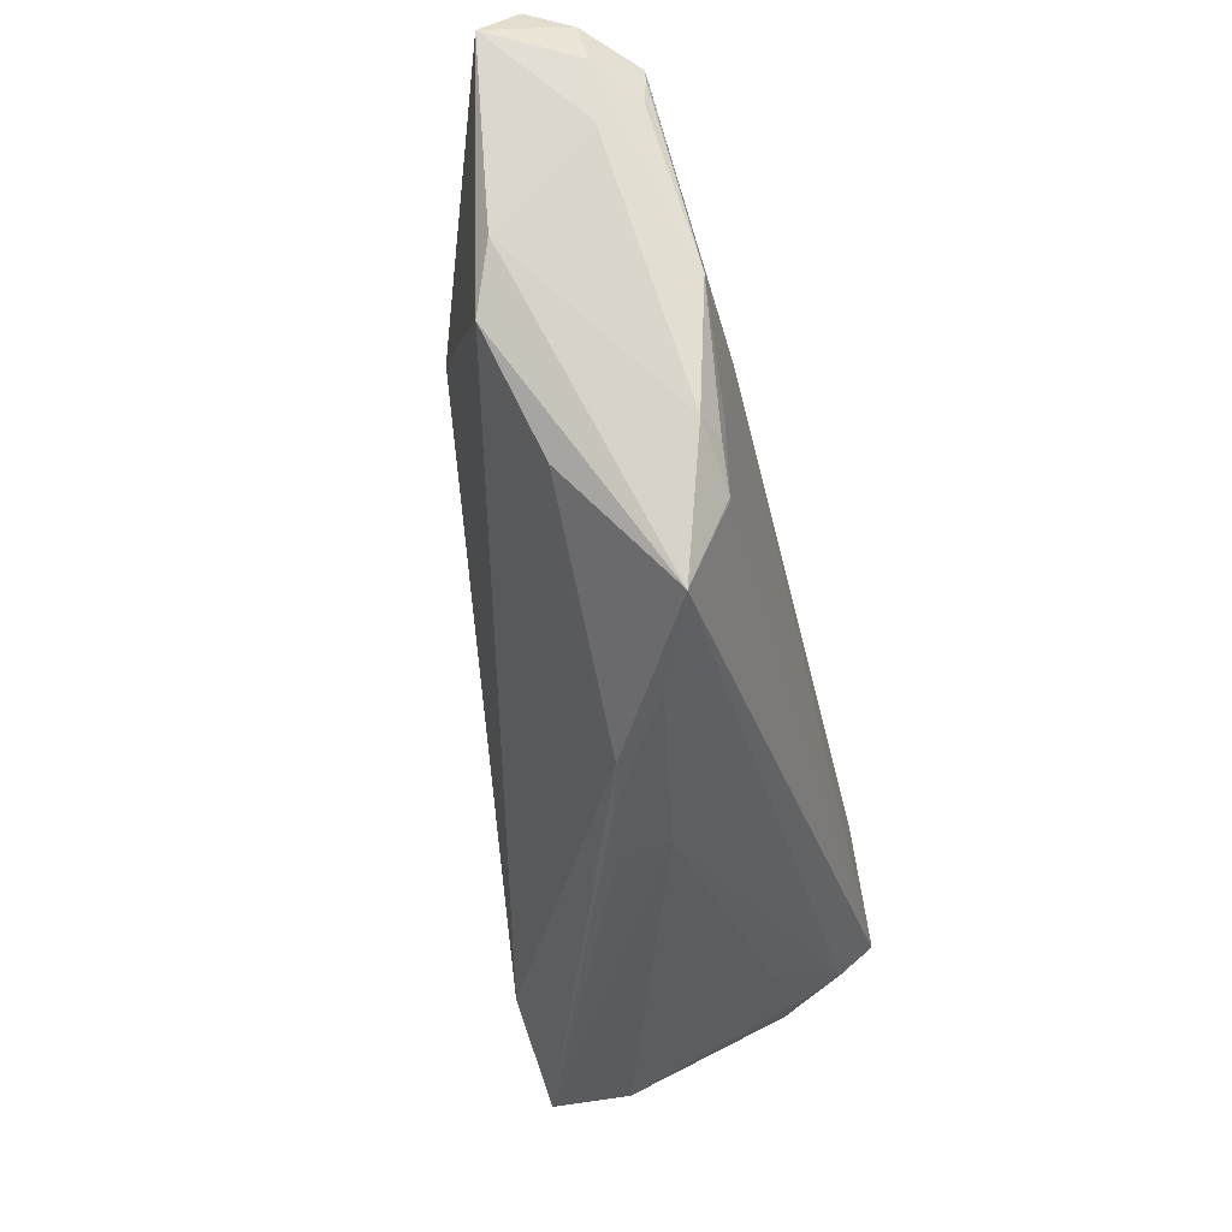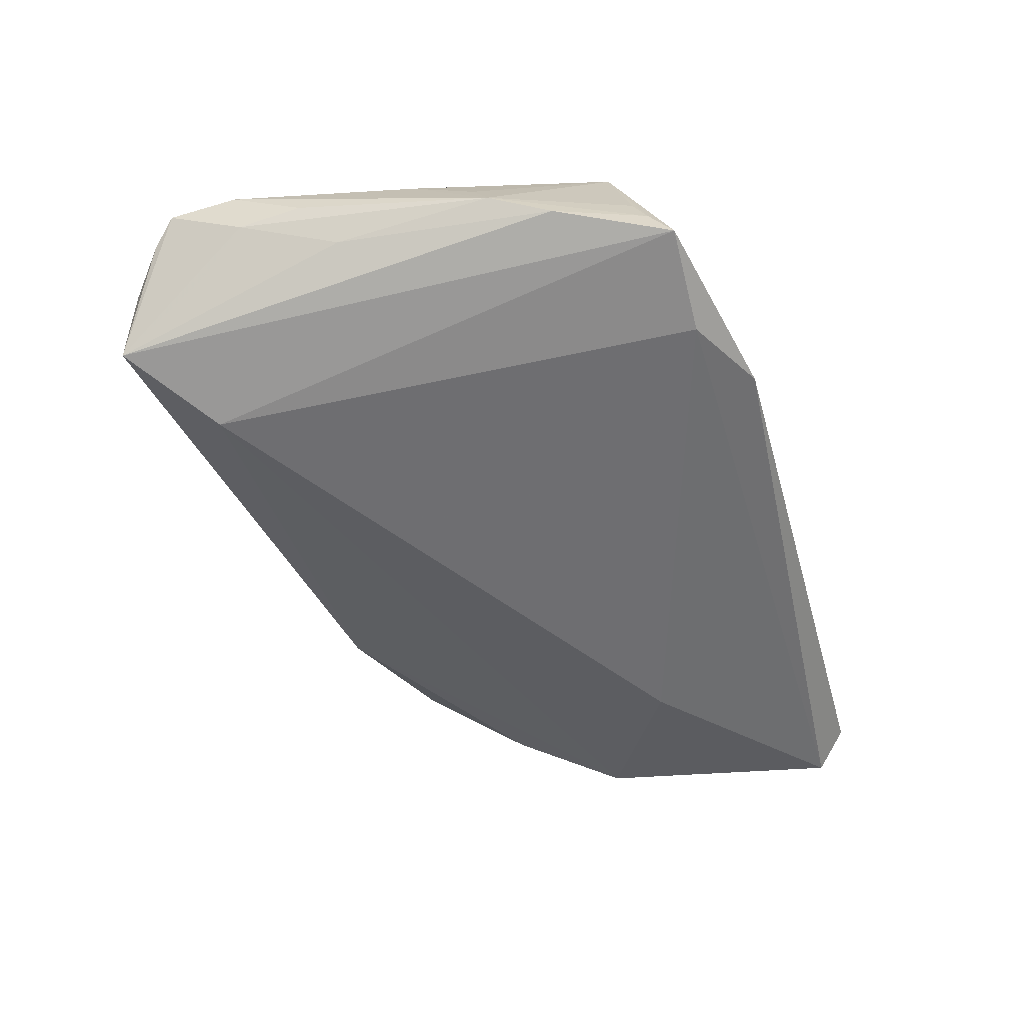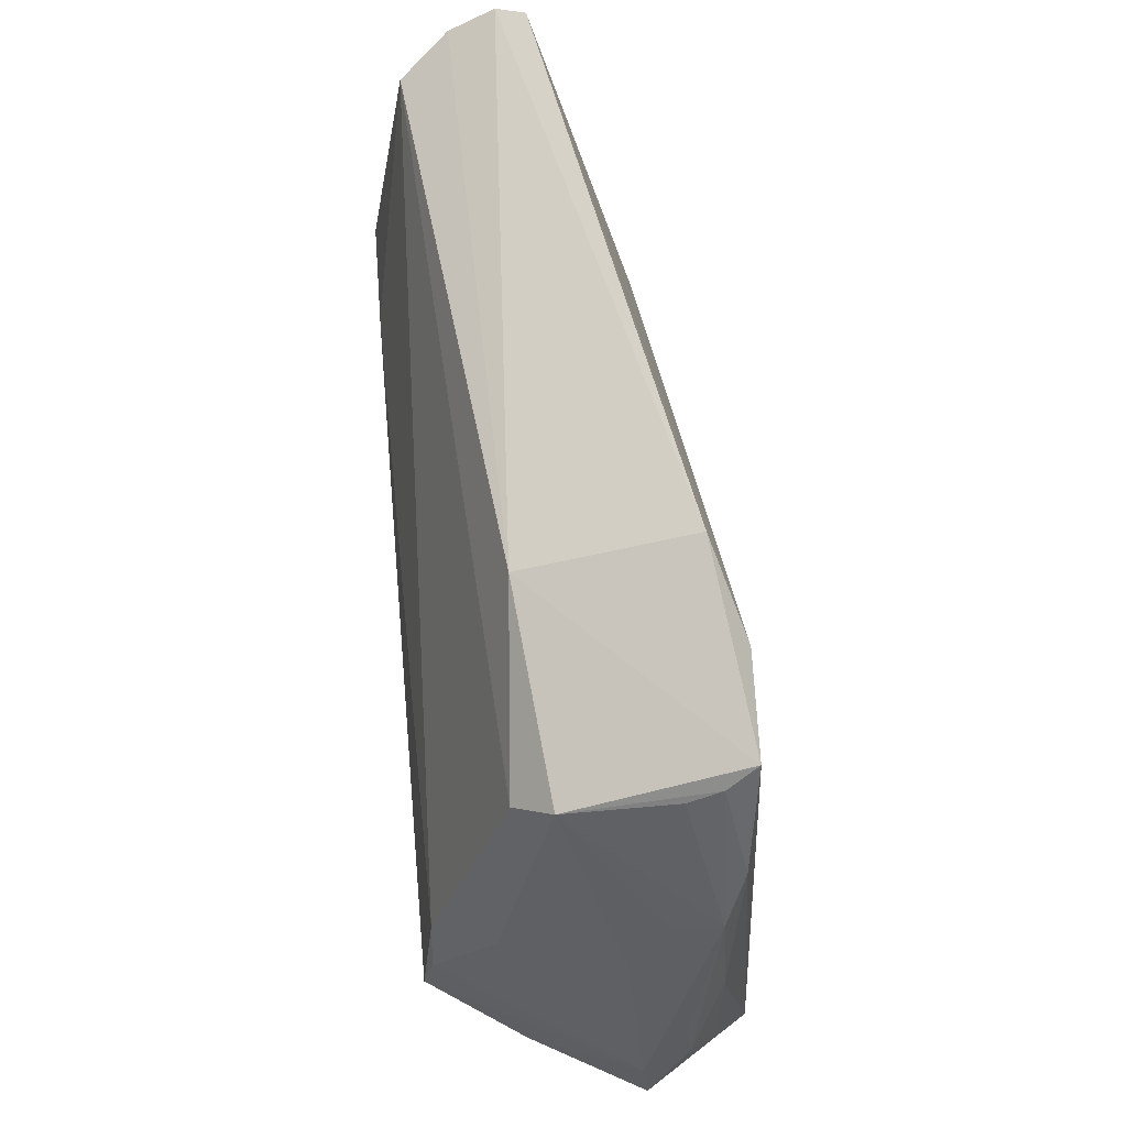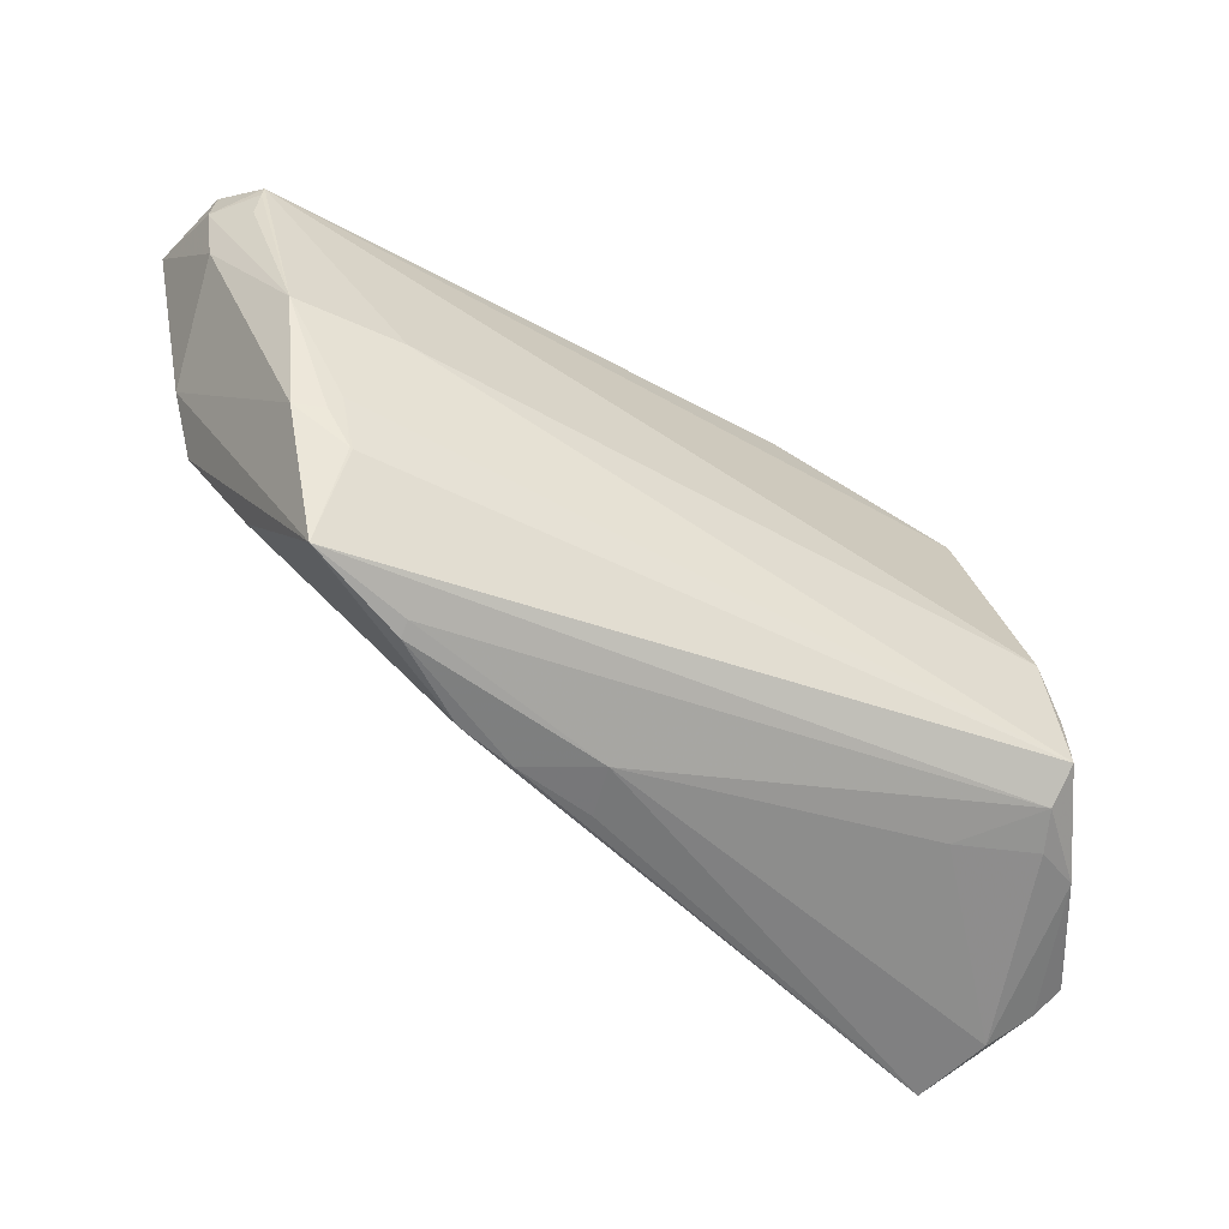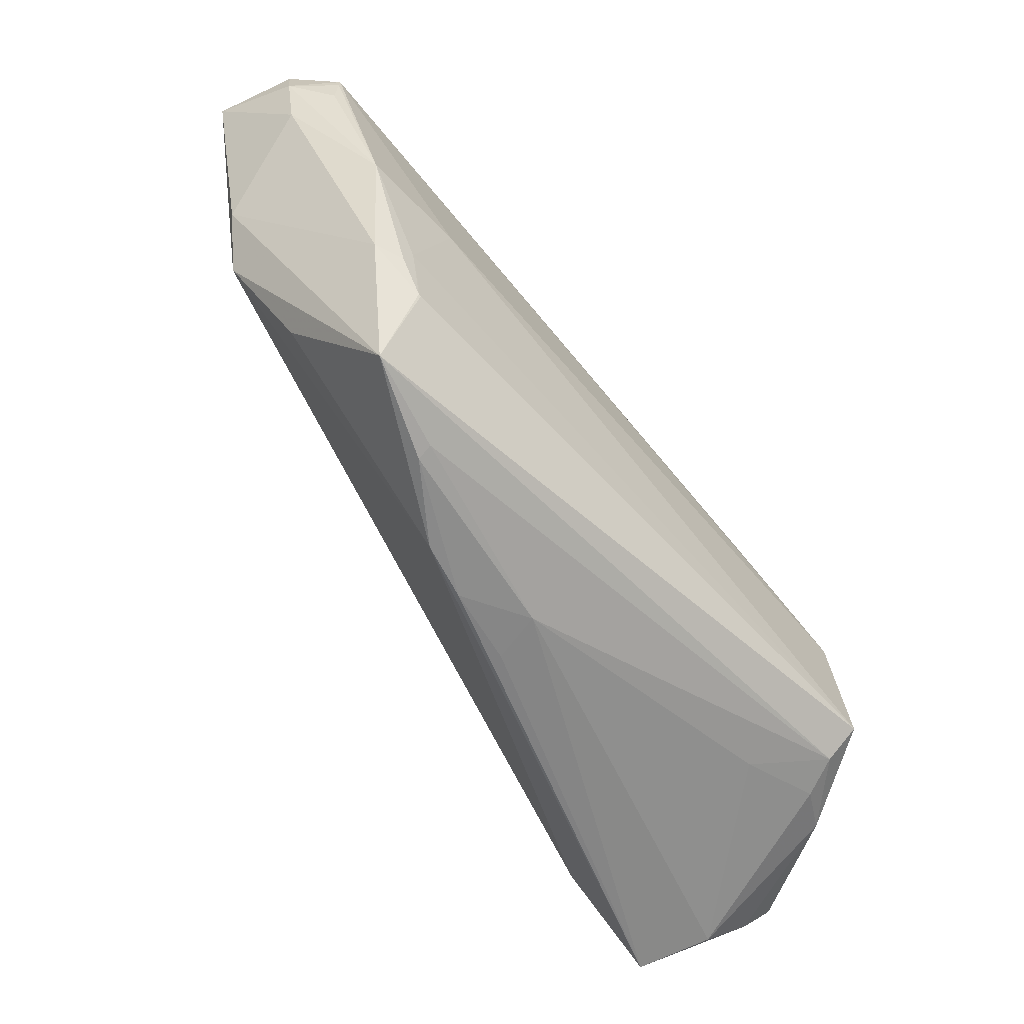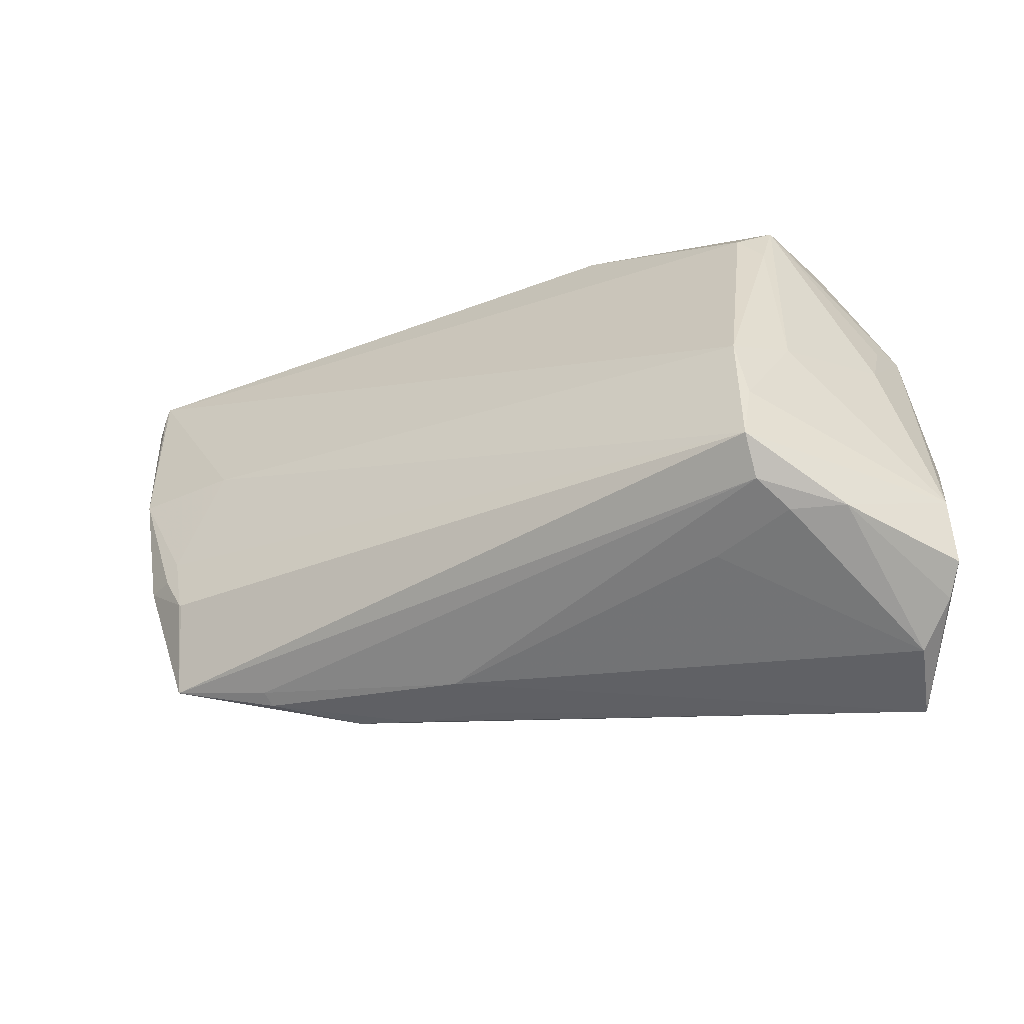
<metadata>
{"format":"obj","ext":"obj","renderer":"f3d","projection":"perspective","resolution":1024,"background":"white","views":[{"elev":-32.6,"azim":-76.1,"up":"+Y"},{"elev":-59.9,"azim":105.8,"up":"+Z"},{"elev":61.5,"azim":85.2,"up":"+Y"},{"elev":-47.2,"azim":-25.3,"up":"+Y"},{"elev":-52.8,"azim":-47.4,"up":"+Y"},{"elev":-40.6,"azim":31.9,"up":"+Y"}]}
</metadata>
<code>
v 0.04597 -0.003744 0.01141
v 0.01758 0.03146 0.007258
v -0.03817 -0.01359 0.02046
v 0.01802 0.03797 -0.01326
v 0.04219 -0.007161 0.01876
v -0.03992 -0.02456 0.01659
v -0.04641 0.006935 0.02018
v 0.05451 -0.03212 -0.00776
v -0.05031 0.02967 0.0155
v -0.05383 0.02179 0.01122
v -0.0284 -0.02696 0.01344
v 0.04246 -0.02636 0.01663
v 0.03995 0.02136 0.008957
v 0.05115 -0.02612 -0.01423
v 0.04592 -0.03797 -0.01914
v 0.04221 0.03271 -0.0163
v 0.0496 -0.03597 -0.01044
v -0.02835 -0.02788 0.01162
v -0.05479 0.02916 0.01084
v 0.05148 0.001247 -0.002812
v 0.04975 -0.0277 0.008619
v -0.05254 0.01064 0.0004143
v -0.05703 0.03372 -0.0002735
v -0.0194 -0.02989 0.004809
v -0.03053 0.01383 -0.01076
v 0.0435 0.0299 -0.01271
v -0.03788 -0.01374 0.02046
v -0.002769 -0.03202 0.0007258
v 0.05516 -0.02009 -0.01041
v 0.05121 -0.008103 -0.01411
v -0.05385 0.03499 0.009263
v 0.05703 -0.02937 -0.005382
v 0.04275 0.01858 0.00753
v 0.05131 0.01139 -0.01288
v -0.0444 -0.008372 0.01906
v 0.02875 0.03233 -0.01694
v 0.04281 0.02541 0.004464
v 0.04381 0.02814 -0.008726
v 0.05695 -0.02094 -0.004666
v 0.05065 0.009166 -0.007534
v -0.03952 -0.006321 0.02046
v -0.003894 -0.03094 0.006927
v 0.03378 -0.02926 0.009975
v 0.04377 -0.01563 0.01913
v -0.03328 0.006032 0.02026
v -0.05079 0.02591 0.0155
v 0.04331 -0.02278 0.02046
v -0.05004 0.03126 0.01533
v 0.03397 -0.02916 -0.02046
v -0.04946 0.002956 -0.001535
v -0.01249 -0.03101 0.002903
v 0.05527 -0.01228 -0.009511
v 0.04413 -0.02822 0.01189
v -0.05415 0.03797 0.003575
v 0.04835 0.01878 -0.01517
v -0.04092 -0.008727 0.02035
v -0.04342 -0.01064 0.004257
f 15 24 49
f 49 16 15
f 2 16 4
f 49 24 50
f 50 25 49
f 23 25 50
f 49 25 36
f 36 16 49
f 4 16 36
f 23 4 36
f 36 25 23
f 16 2 37
f 12 21 47
f 23 50 22
f 39 34 20
f 39 21 32
f 39 47 21
f 32 15 29
f 55 15 16
f 13 37 2
f 13 48 5
f 2 48 13
f 20 37 1
f 1 39 20
f 20 34 40
f 40 37 20
f 34 37 40
f 5 48 45
f 45 48 7
f 45 47 5
f 54 2 4
f 54 4 23
f 8 15 32
f 32 21 8
f 53 21 12
f 24 15 51
f 12 47 6
f 6 22 50
f 34 29 30
f 15 55 30
f 30 55 34
f 34 39 52
f 52 29 34
f 52 39 32
f 32 29 52
f 38 37 34
f 5 1 33
f 33 1 37
f 33 13 5
f 37 13 33
f 47 39 44
f 39 1 44
f 5 47 44
f 44 1 5
f 31 48 2
f 2 54 31
f 31 19 48
f 31 54 23
f 23 19 31
f 46 19 7
f 23 22 10
f 10 19 23
f 7 19 10
f 17 42 15
f 15 8 17
f 17 8 21
f 21 53 17
f 12 42 43
f 43 53 12
f 42 17 43
f 43 17 53
f 15 42 28
f 28 51 15
f 42 51 28
f 18 6 24
f 24 51 18
f 18 51 42
f 27 6 47
f 24 6 57
f 57 50 24
f 57 6 50
f 14 29 15
f 15 30 14
f 14 30 29
f 34 55 26
f 26 38 34
f 26 55 16
f 16 37 26
f 37 38 26
f 48 19 9
f 19 46 9
f 7 48 9
f 9 46 7
f 11 42 12
f 11 18 42
f 12 6 11
f 6 18 11
f 7 10 35
f 22 6 35
f 35 10 22
f 41 45 7
f 47 45 41
f 41 27 47
f 7 35 56
f 56 41 7
f 27 41 3
f 41 56 3
f 3 56 35
f 6 27 3
f 3 35 6

</code>
